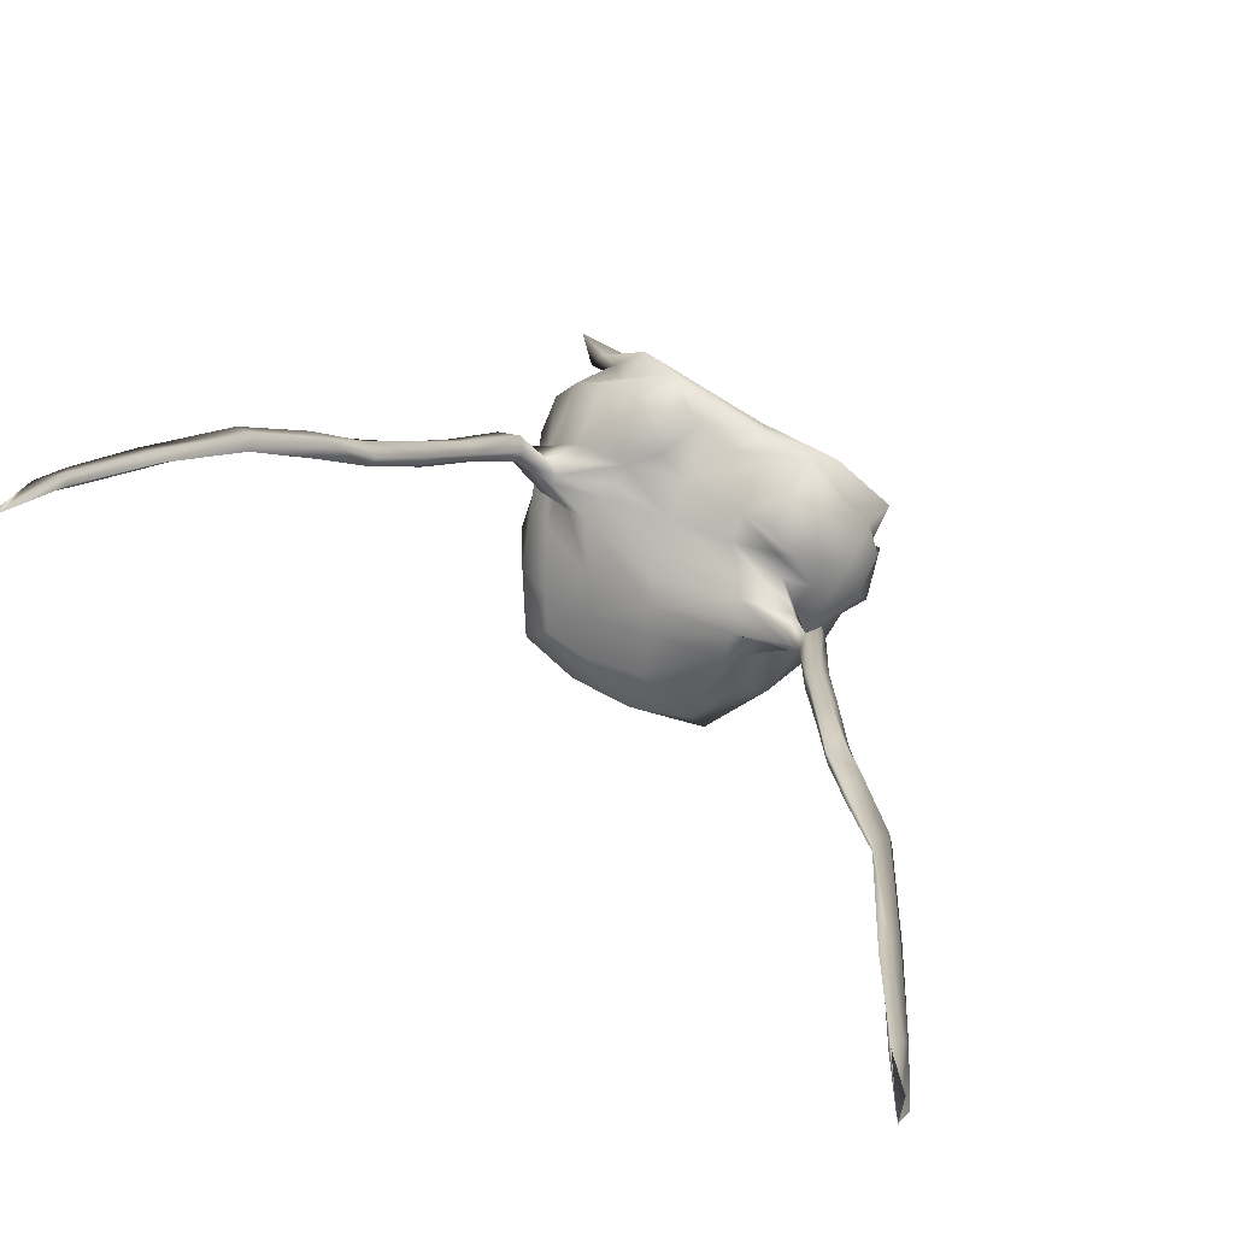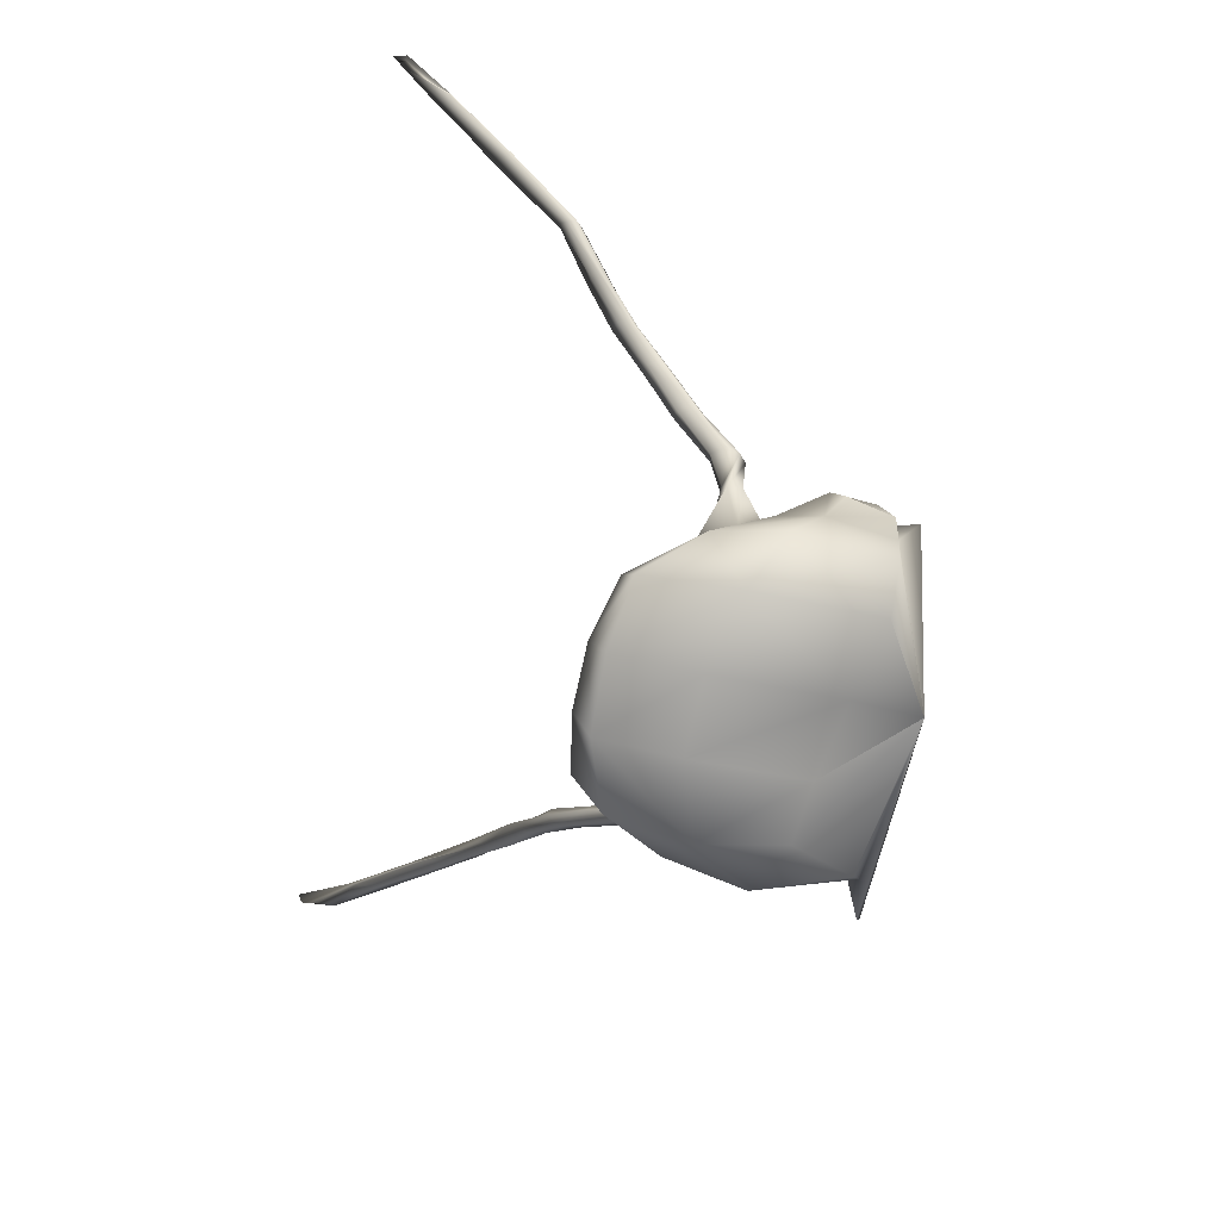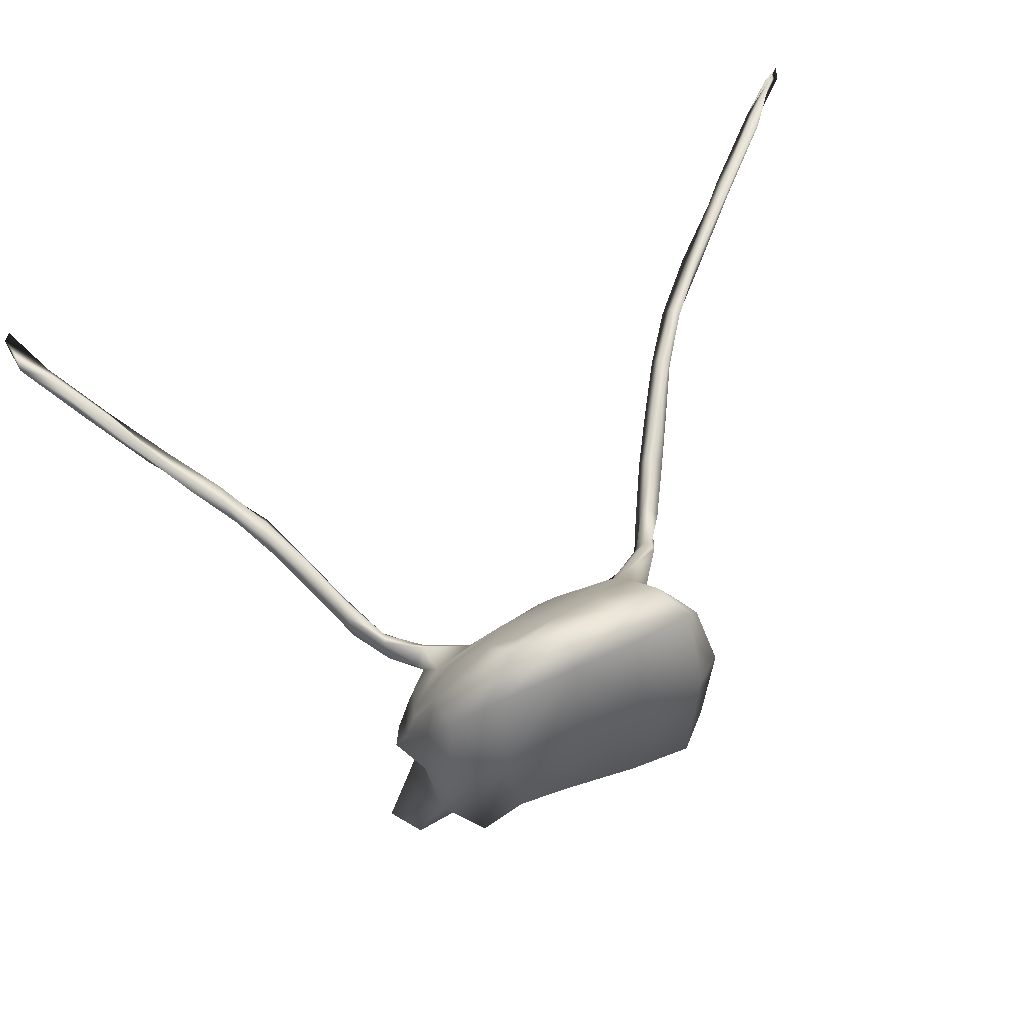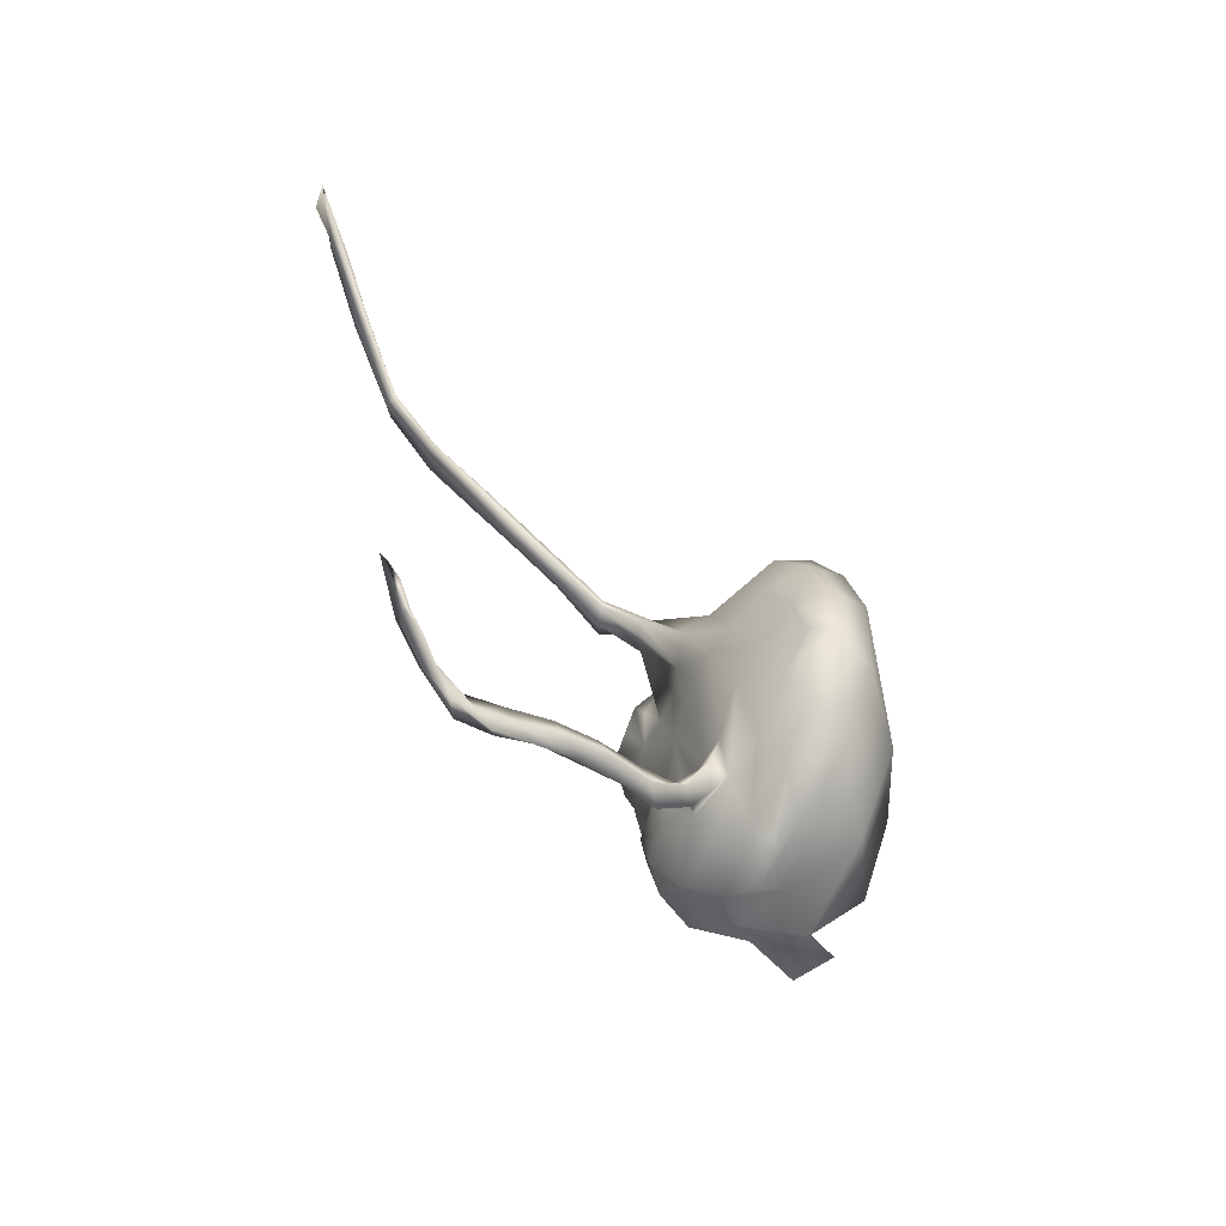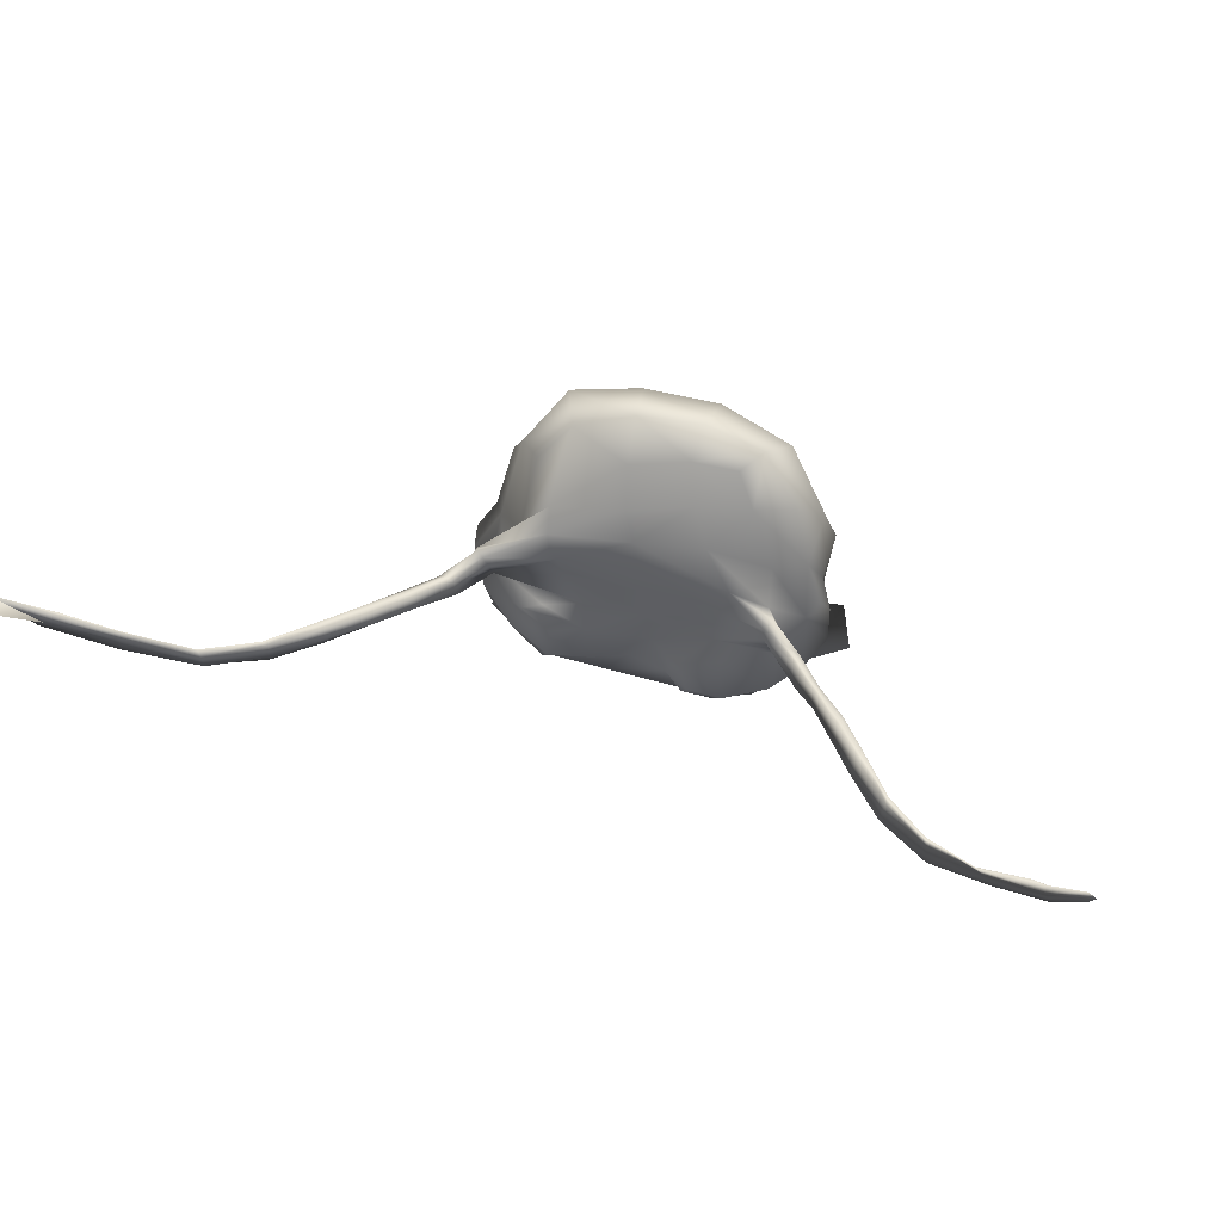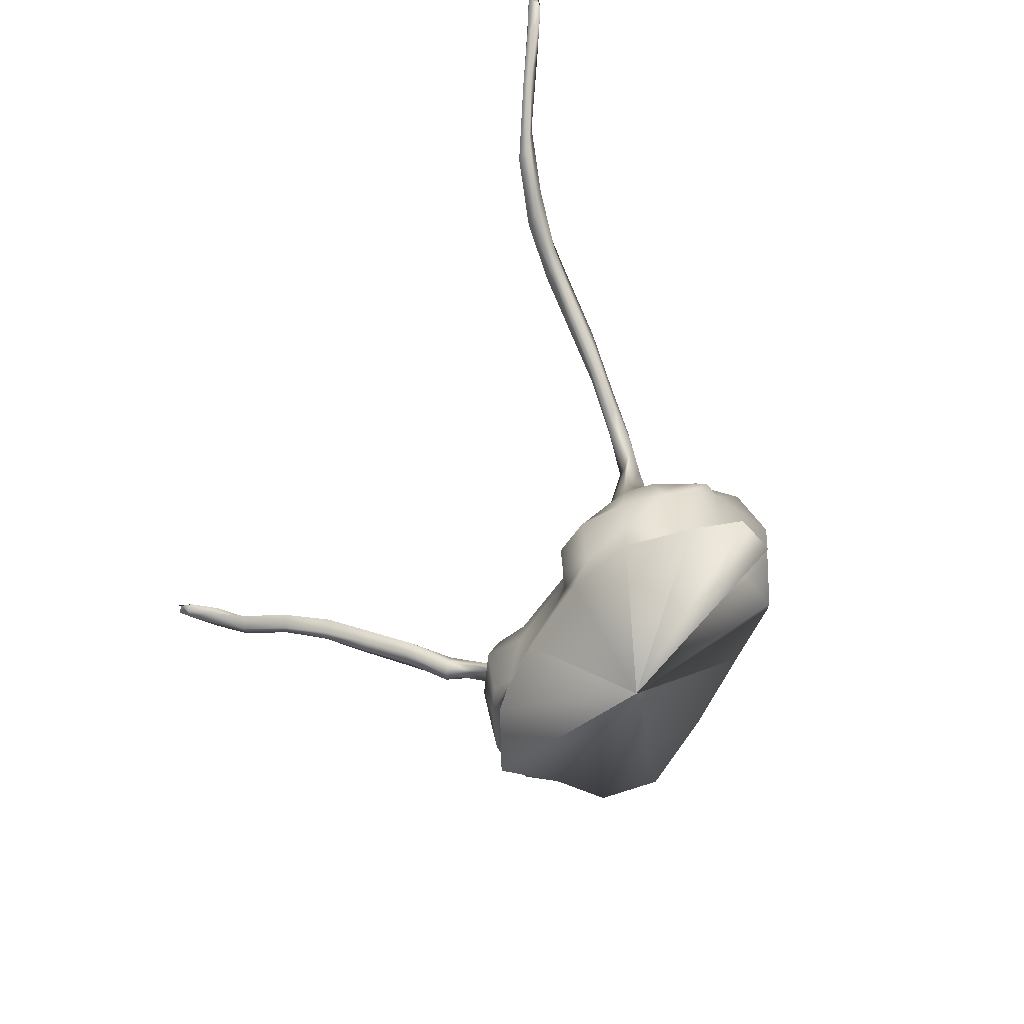
<metadata>
{"format":"obj","ext":"obj","renderer":"f3d","projection":"perspective","resolution":1024,"background":"white","views":[{"elev":72.7,"azim":33.2,"up":"+Y"},{"elev":-72.2,"azim":80.7,"up":"+Y"},{"elev":48.6,"azim":-27.0,"up":"+Z"},{"elev":25.0,"azim":-98.4,"up":"+Z"},{"elev":68.6,"azim":-164.0,"up":"+Z"},{"elev":-63.2,"azim":-119.4,"up":"+Z"}]}
</metadata>
<code>
o cockroach_Mesh.003
v 0.1301 0.1063 0.161
v 0.1456 0.1273 0.1789
v 0.1404 0.1292 0.1811
v 0.1247 0.1081 0.1622
v 0.1332 0.106 0.1536
v 0.1469 0.1275 0.1721
v 0.1135 0.08509 0.1431
v 0.1188 0.08404 0.1355
v 0.1081 0.08694 0.1435
v -0.01965 0.05293 0.04078
v -0.03095 0.06014 0.03517
v -0.03457 0.064 0.05111
v -0.02676 0.05644 0.06712
v -0.03093 0.05447 0.0249
v -0.04763 0.05597 0.02515
v 0.002319 0.04981 0.04195
v 0.01426 0.05589 0.02647
v -0.00943 0.04752 0.06977
v -0.06261 -0.05854 0.1088
v -0.0192 -0.06069 0.1206
v -0.01818 -0.05347 0.1657
v -0.05927 -0.04622 0.1532
v -0.05491 -0.05985 0.06229
v -0.02066 -0.06019 0.05772
v -0.09176 -0.03706 0.07557
v -0.07232 -0.04524 0.02752
v -0.08474 -0.02739 0.1199
v -0.01369 -0.03504 0.1756
v -0.04769 -0.03064 0.1708
v -0.06922 -0.01643 0.1417
v -0.05493 0.06267 0.04883
v -0.04912 0.05303 0.07568
v -0.0423 0.04193 0.07812
v -0.1508 0.1493 0.1826
v -0.1316 0.1263 0.17
v -0.1399 0.1285 0.1664
v -0.1602 0.1496 0.1828
v -0.1513 0.1431 0.1917
v -0.1334 0.1198 0.1743
v -0.1762 0.1699 0.2042
v -0.174 0.1645 0.2118
v -0.1851 0.1687 0.2054
v -0.06972 0.0439 0.1041
v -0.07513 0.04468 0.09995
v -0.09327 0.06586 0.1024
v -0.08774 0.06155 0.1078
v -0.04185 0.03775 0.08946
v -0.06929 0.04087 0.1088
v -0.04357 0.03295 0.09753
v -0.08826 0.05597 0.1124
v -0.00088 -0.001786 0.001128
v -0.00088 -0.001786 0.001128
v -0.00088 -0.001786 0.001128
v -0.00088 -0.001786 0.001128
v -0.1062 0.07004 0.124
v -0.09129 0.05094 0.1125
v -0.1038 0.07557 0.1314
v -0.1038 0.06754 0.1076
v -0.08999 0.04841 0.09943
v -0.1217 0.09082 0.148
v -0.1189 0.08763 0.1322
v -0.1181 0.09715 0.1542
v -0.1034 0.08172 0.1293
v -0.1173 0.1038 0.1501
v -0.1097 0.08583 0.1261
v -0.1245 0.1073 0.1463
v -0.005153 0.04207 0.09131
v -0.002103 0.03647 0.1068
v 0.02949 0.04323 0.08444
v 0.02734 0.05235 0.07074
v 0.04102 0.0346 0.09483
v 0.008894 0.02144 0.1323
v 0.05227 0.02969 0.1143
v 0.04851 0.0311 0.1053
v 0.00185 0.02988 0.1196
v 0.01614 0.008786 0.1419
v 0.0545 0.02524 0.1223
v -0.02956 0.01519 0.1342
v -0.01866 0.000174 0.1498
v -0.04605 0.02631 0.1115
v -0.08806 0.01813 0.08493
v -0.06503 0.0112 0.122
v -0.06836 0.02544 0.1024
v -0.08191 0.03157 0.08244
v -0.0922 0.00847 0.08854
v -0.08242 -0.000428 0.1121
v -0.102 0.01616 0.05705
v -0.0994 0.006643 0.07612
v -0.09268 0.03303 0.04898
v -0.07308 0.03617 0.1142
v 0.0445 0.06582 0.05295
v 0.0495 0.05905 0.02899
v 0.03883 0.05473 0.02548
v 0.02126 0.05763 0.04373
v 0.06885 0.05502 0.05494
v 0.06666 0.05072 0.03389
v 0.04448 0.05956 0.07164
v 0.06254 0.05185 0.07596
v -0.04865 -0.006291 0.1494
v -0.03698 -0.01893 0.1648
v -0.01225 -0.01659 0.1665
v 0.06154 0.03755 0.08461
v 0.05167 0.04788 0.07814
v 0.07889 0.0461 0.1015
v 0.1086 0.08817 0.13
v 0.1144 0.08607 0.1301
v 0.1015 0.06363 0.109
v 0.09624 0.06657 0.1051
v 0.1242 0.1098 0.1488
v 0.1295 0.1078 0.1488
v 0.1048 0.08879 0.1369
v 0.1202 0.1104 0.1561
v 0.09156 0.06745 0.1131
v 0.2161 0.1817 0.2474
v 0.1888 0.1671 0.2082
v 0.185 0.1709 0.2048
v 0.2141 0.1851 0.2465
v 0.2143 0.1798 0.253
v 0.1872 0.1668 0.2137
v 0.2406 0.1921 0.2857
v 0.2341 0.1884 0.2834
v 0.241 0.1957 0.286
v 0.06208 0.04689 0.04057
v 0.05315 0.05314 0.01708
v -0.00088 -0.001786 0.001128
v -0.00088 -0.001786 0.001128
v -0.00088 -0.001786 0.001128
v 0.08794 0.03262 0.01662
v 0.1826 0.1702 0.2161
v 0.1802 0.1732 0.2128
v 0.155 0.153 0.1926
v 0.159 0.1501 0.1978
v 0.2095 0.1854 0.2575
v 0.2107 0.1875 0.25
v 0.1853 0.1675 0.2173
v 0.2117 0.1817 0.2579
v 0.1624 0.1484 0.1958
v 0.1632 0.149 0.1865
v 0.1643 0.1478 0.1911
v 0.1443 0.129 0.1678
v 0.1588 0.152 0.1829
v 0.1397 0.1311 0.1664
v 0.136 0.1316 0.1762
v -0.00088 -0.001786 0.001128
v -0.00088 -0.001786 0.001128
v -0.00088 -0.001786 0.001128
v -0.00088 -0.001786 0.001128
v -0.06903 0.0446 0.0179
v -0.00088 -0.001786 0.001128
v -0.00088 -0.001786 0.001128
v -0.06933 0.04374 0.04015
v -0.09282 0.01811 0.0221
v -0.08372 0.02341 0.02634
v -0.00088 -0.001786 0.001128
v -0.07731 0.03549 0.1007
v 0.08548 0.03718 0.03407
v 0.08113 0.03237 0.04287
v 0.08811 0.03952 0.0598
v -0.1921 0.1706 0.2191
v -0.2201 0.1822 0.2628
v -0.2136 0.1827 0.2439
v -0.1973 0.1765 0.2383
v -0.2239 0.1873 0.2756
v -0.1687 0.1513 0.1903
v -0.1733 0.1578 0.2033
v -0.1486 0.1309 0.1712
v 0.09946 0.02078 0.06615
v 0.09632 0.02368 0.04104
v 0.0772 0.0358 0.07936
v 0.08671 0.008398 0.09183
v 0.1027 0.005341 0.05991
v 0.09418 0.01284 0.03292
v 0.09449 -0.007154 0.07022
v -0.00088 -0.001786 0.001128
v -0.1052 -0.02227 0.01691
v -0.1146 0.000389 0.01145
v -0.00088 -0.001786 0.001128
v 0.08758 -0.003781 0.03206
v 0.08628 -0.03374 0.03469
v 0.06302 -0.05516 0.03703
v -0.1364 0.1135 0.1674
v -0.1523 0.1367 0.1832
v -0.07766 0.0501 0.04732
v -0.133 0.1095 0.1531
v -0.2053 0.1836 0.2407
v -0.2323 0.1913 0.2721
v -0.2296 0.1938 0.2744
v -0.2415 0.1919 0.2862
v -0.2259 0.1923 0.2793
v -0.2008 0.181 0.244
v -0.2447 0.1966 0.3064
v -0.2414 0.1919 0.2971
v -0.2412 0.1995 0.3085
v -0.00088 -0.001786 0.001128
v -0.00088 -0.001786 0.001128
v -0.0866 -0.01355 0.01829
v 0.0219 -0.05981 0.04832
v 0.2504 0.1982 0.3133
v 0.2566 0.1996 0.3113
v 0.2353 0.1928 0.293
v 0.2514 0.2049 0.3078
v 0.2355 0.1976 0.2923
v 0.255 0.2003 0.3193
v 0.02033 -0.009056 0.1595
v 0.05668 0.0129 0.1313
v -0.07001 0.04275 0.08238
v -0.09125 -0.005859 0.08802
v -0.09169 -0.003181 0.04961
v 0.0808 0.04721 0.1115
v 0.08453 0.0454 0.1169
v 0.08844 0.0422 0.1173
v 0.08921 0.03957 0.1149
v 0.02192 -0.03087 0.1734
v 0.07165 0.01891 0.1076
v 0.09417 0.06549 0.1231
v 0.08254 -0.02271 0.1251
v 0.09218 -0.03396 0.08771
v 0.06191 -0.04347 0.1572
v 0.06669 -0.0575 0.106
v 0.07066 -0.01081 0.1349
v 0.05374 -0.02103 0.1626
v 0.02389 -0.0599 0.118
v 0.02378 -0.0515 0.1647
v 0.1041 0.06201 0.1164
v 0.09882 0.06374 0.124
v 0.08923 0.04289 0.1064
v 0.2387 0.198 0.2876
f 1 2 3 4
f 1 5 6 2
f 1 7 8 5
f 1 4 9 7
f 10 11 12 13
f 10 14 15 11
f 10 16 17 14
f 10 13 18 16
f 19 20 21 22
f 19 23 24 20
f 19 25 26 23
f 19 22 27 25
f 22 21 28 29
f 22 29 30 27
f 13 12 31 32
f 13 32 33 18
f 34 35 36 37
f 34 38 39 35
f 34 40 41 38
f 34 37 42 40
f 43 44 45 46
f 43 47 33 44
f 43 48 49 47
f 43 46 50 48
f 55 56 50 57
f 55 58 59 56
f 55 60 61 58
f 55 57 62 60
f 57 63 64 62
f 57 50 46 63
f 63 65 66 64
f 63 46 45 65
f 64 35 39 62
f 64 66 36 35
f 67 47 49 68
f 67 18 33 47
f 67 69 70 18
f 67 68 71 69
f 72 73 74 75
f 72 76 77 73
f 72 78 79 76
f 72 75 80 78
f 81 82 83 84
f 81 85 86 82
f 81 87 88 85
f 81 84 89 87
f 48 90 80 49
f 48 50 56 90
f 91 92 93 94
f 91 95 96 92
f 91 97 98 95
f 91 94 70 97
f 99 79 78 82
f 99 100 101 79
f 99 30 29 100
f 99 82 86 30
f 69 102 103 70
f 69 71 104 102
f 105 106 107 108
f 105 109 110 106
f 105 111 112 109
f 105 108 113 111
f 114 115 116 117
f 114 118 119 115
f 114 120 121 118
f 114 117 122 120
f 93 123 124 17
f 93 92 96 123
f 93 17 16 94
f 125 127 17 124
f 125 124 128 126
f 129 130 131 132
f 129 133 134 130
f 129 135 136 133
f 129 132 137 135
f 138 139 6 140
f 138 115 119 139
f 138 141 116 115
f 138 140 142 141
f 140 6 5 110
f 140 110 109 142
f 6 139 137 2
f 2 137 132 3
f 3 132 131 143
f 3 143 112 4
f 148 14 149 150
f 148 151 15 14
f 148 152 153 151
f 148 150 154 152
f 56 59 155 90
f 96 156 157 123
f 96 95 158 156
f 159 160 161 42
f 159 162 163 160
f 159 164 165 162
f 159 42 37 164
f 37 36 166 164
f 158 167 168 156
f 158 169 170 167
f 158 95 98 169
f 167 171 172 168
f 167 170 173 171
f 174 145 175 176
f 174 176 152 154
f 177 147 178 179
f 177 179 180 54
f 62 39 181 60
f 38 182 181 39
f 38 41 165 182
f 15 31 12 11
f 15 151 183 31
f 182 165 164 166
f 182 166 184 181
f 161 185 40 42
f 161 186 187 185
f 161 160 188 186
f 189 190 185 187
f 189 163 162 190
f 189 191 192 163
f 189 187 193 191
f 146 175 145 144
f 146 26 196 175
f 146 51 53 26
f 52 197 24 53
f 52 54 180 197
f 58 45 44 59
f 58 61 65 45
f 198 120 122 199
f 198 200 121 120
f 198 201 202 200
f 198 199 203 201
f 137 139 119 135
f 94 16 18 70
f 76 204 205 77
f 76 79 101 204
f 49 80 75 68
f 4 112 111 9
f 143 142 109 112
f 143 131 141 142
f 33 32 206 44
f 32 31 183 206
f 83 155 206 84
f 83 80 90 155
f 83 82 78 80
f 86 207 27 30
f 86 85 88 207
f 207 208 25 27
f 207 88 87 208
f 36 66 184 166
f 165 41 190 162
f 131 130 116 141
f 74 209 104 71
f 74 73 210 209
f 74 71 68 75
f 77 211 210 73
f 77 205 212 211
f 101 28 213 204
f 101 100 29 28
f 169 98 103 102
f 169 102 214 170
f 84 206 183 89
f 111 113 215 9
f 216 217 173 170
f 216 218 219 217
f 216 220 221 218
f 216 170 214 220
f 219 180 179 217
f 219 222 197 180
f 219 218 223 222
f 5 8 106 110
f 123 157 128 124
f 157 156 168 172
f 157 172 178 128
f 173 217 179 178
f 173 178 172 171
f 211 224 225 210
f 211 212 107 224
f 136 200 202 133
f 136 118 121 200
f 136 135 119 118
f 106 8 224 107
f 210 225 215 209
f 215 225 7 9
f 215 113 104 209
f 212 226 108 107
f 212 205 214 226
f 8 7 225 224
f 89 153 208 87
f 89 183 151 153
f 53 24 23 26
f 60 181 184 61
f 61 184 66 65
f 116 130 134 117
f 98 97 70 103
f 197 222 20 24
f 21 223 213 28
f 21 20 222 223
f 175 196 152 176
f 153 152 196 208
f 204 213 221 205
f 218 221 213 223
f 190 41 40 185
f 59 44 206 155
f 133 202 227 134
f 113 108 226 104
f 194 126 128 195
f 134 227 122 117
f 25 208 196 26
f 188 193 187 186
f 188 192 191 193
f 188 160 163 192
f 149 14 17 127
f 226 214 102 104
f 122 227 203 199
f 221 220 214 205
f 202 201 203 227
f 147 195 128 178

</code>
